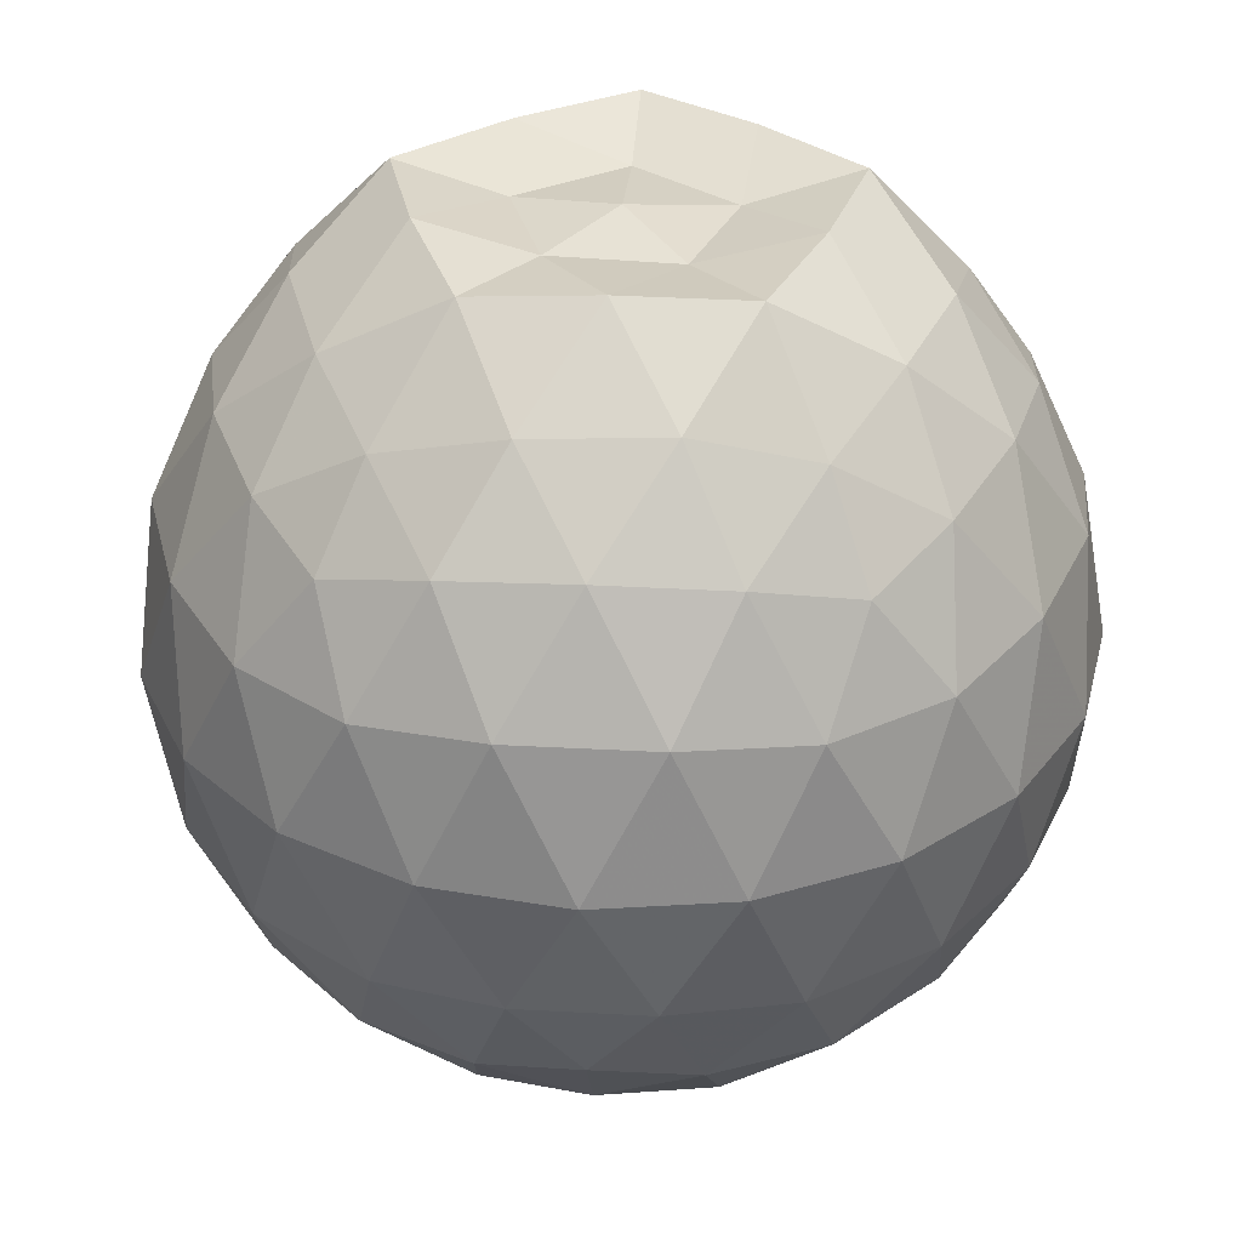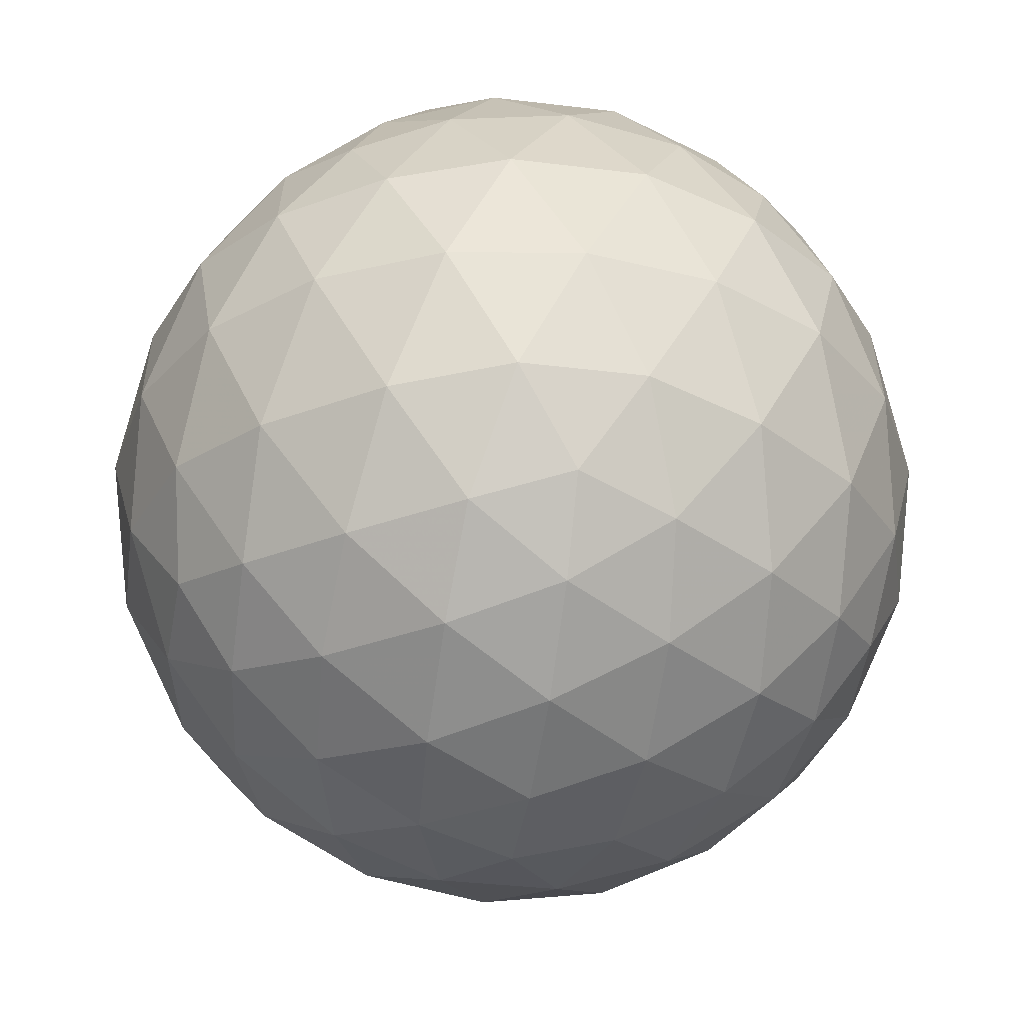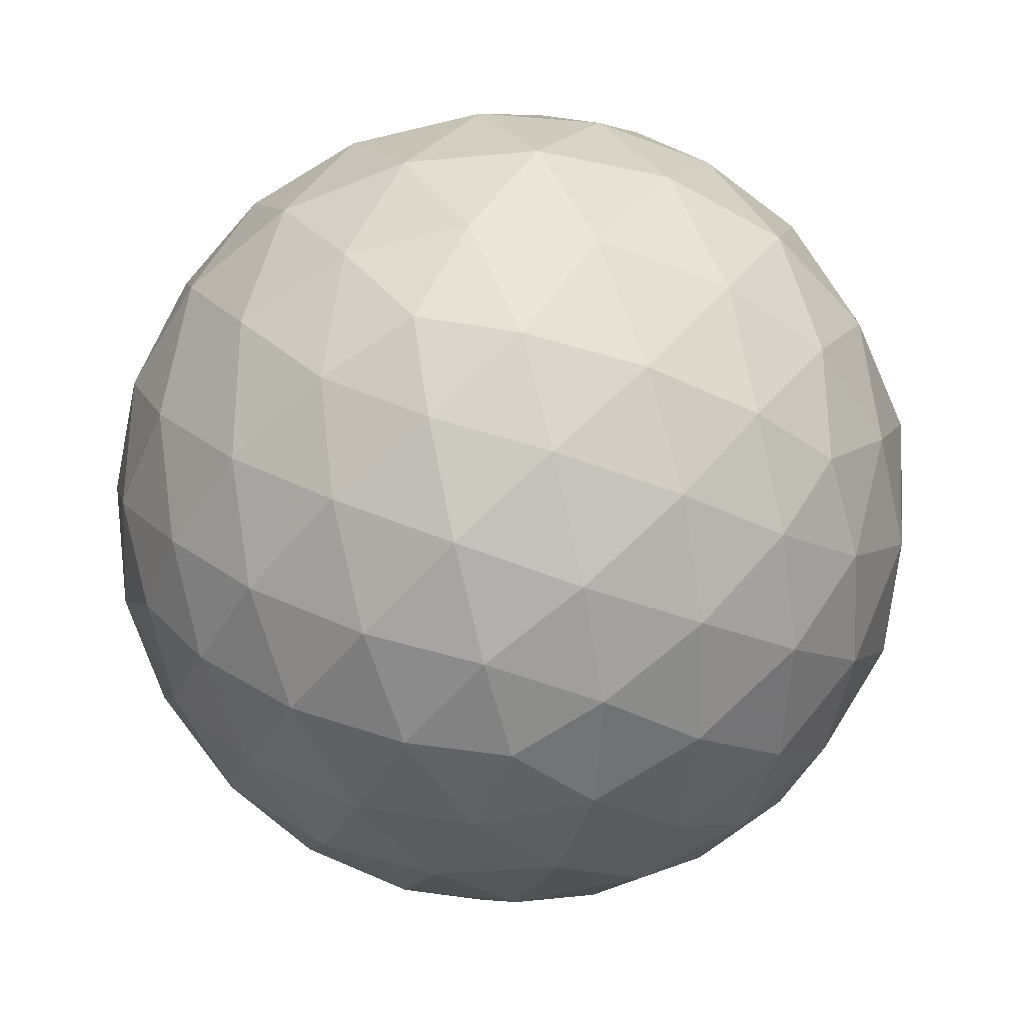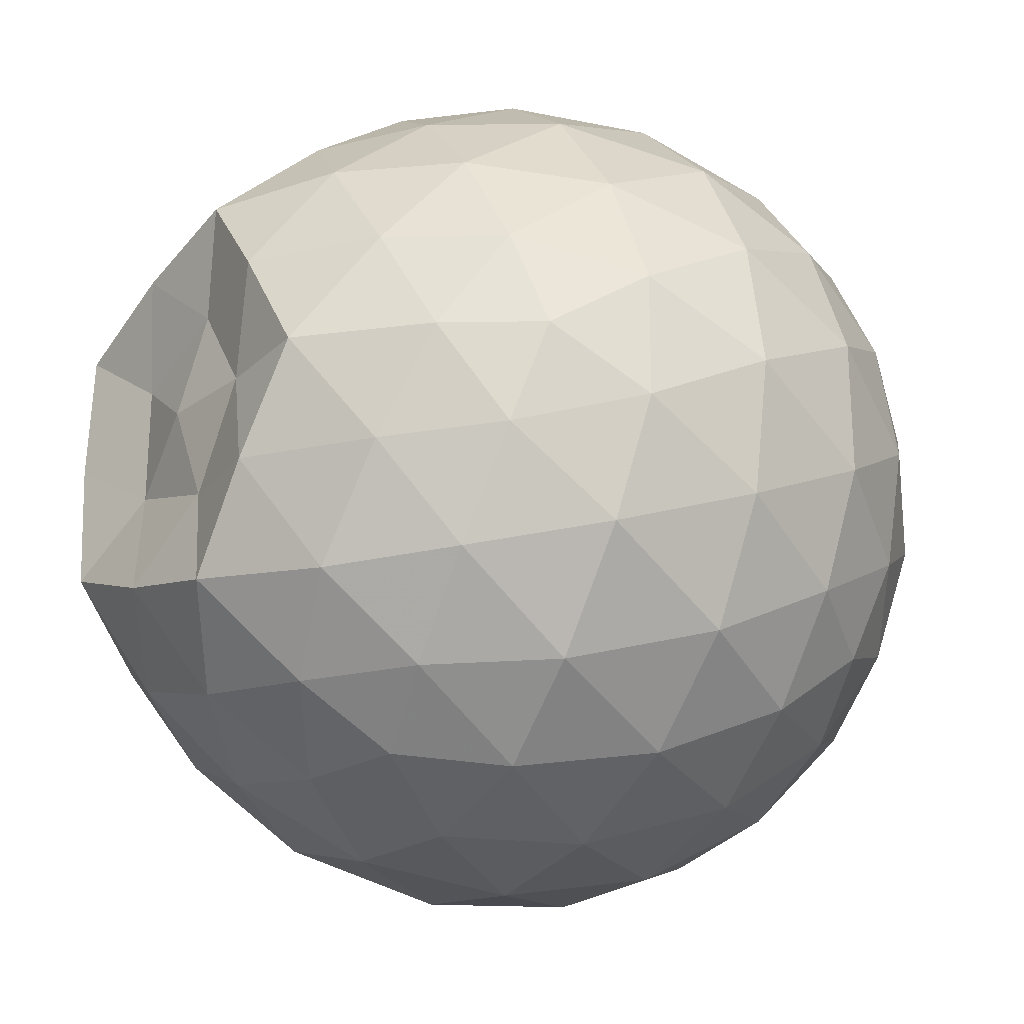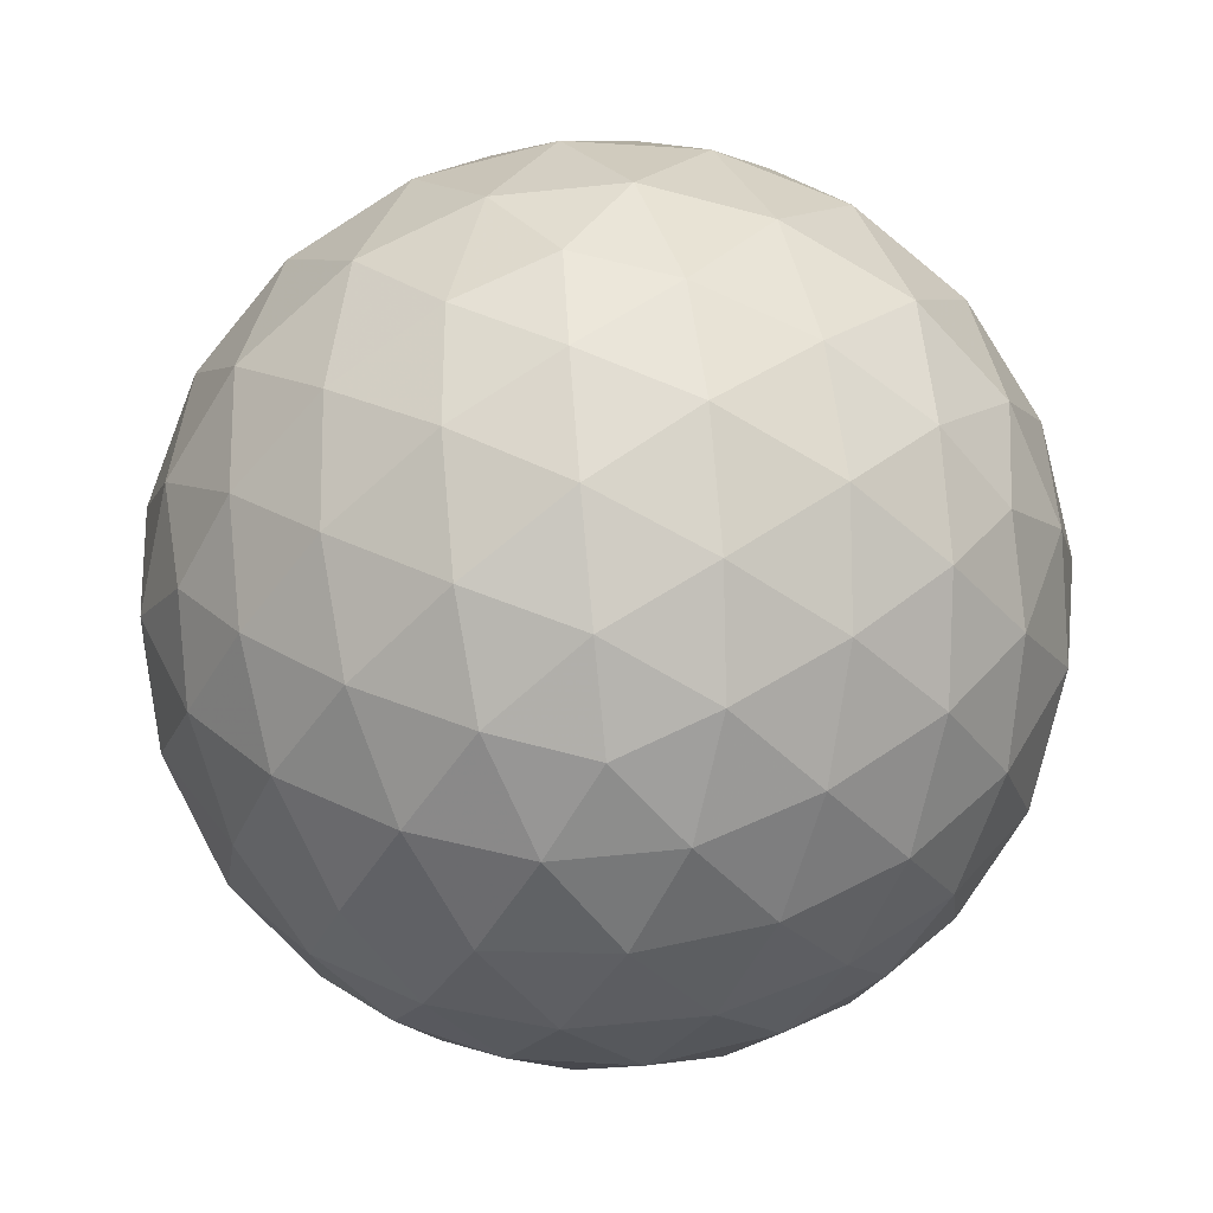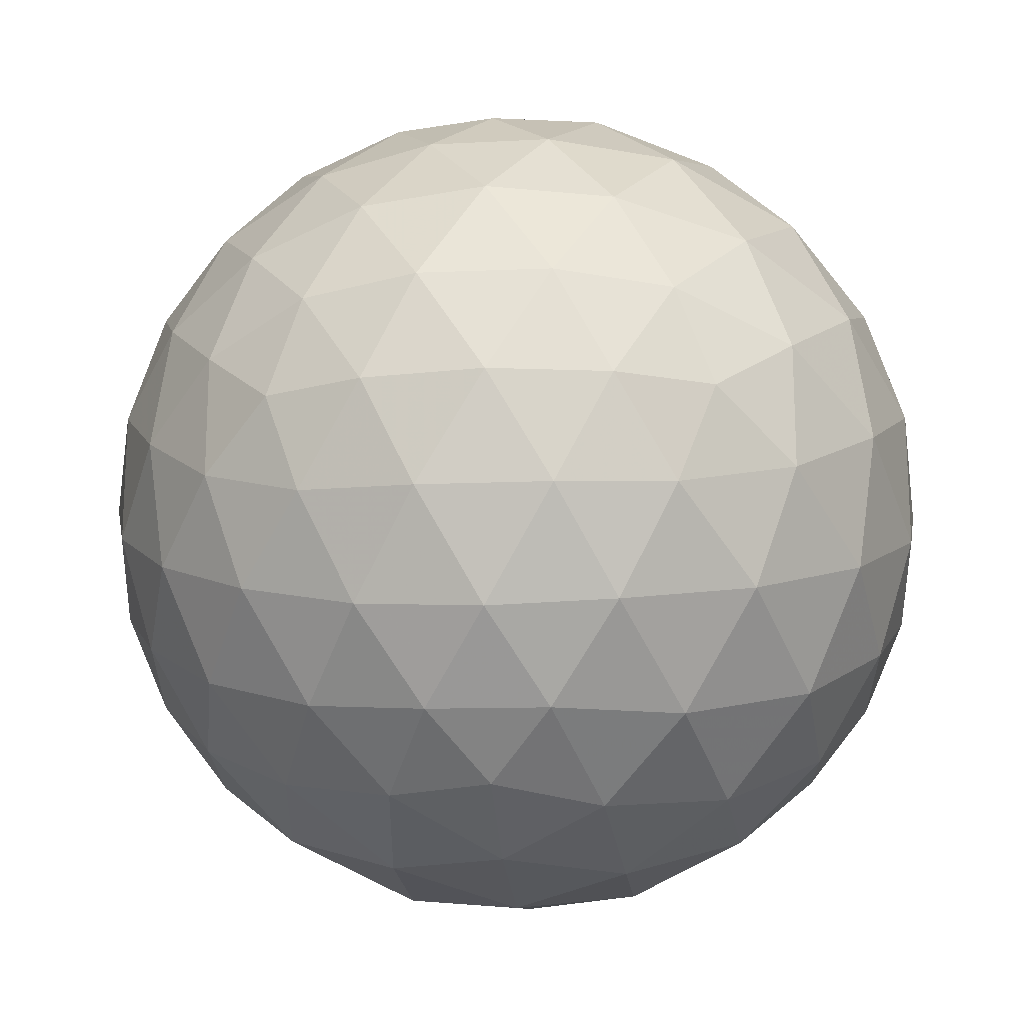
<metadata>
{"format":"obj","ext":"obj","renderer":"f3d","projection":"perspective","resolution":1024,"background":"white","views":[{"elev":33.1,"azim":130.4,"up":"+Z"},{"elev":-34.7,"azim":-171.5,"up":"+Z"},{"elev":-56.3,"azim":140.5,"up":"+Z"},{"elev":-24.3,"azim":54.3,"up":"+Y"},{"elev":-72.9,"azim":-156.4,"up":"+Z"},{"elev":-18.6,"azim":-145.9,"up":"+Y"}]}
</metadata>
<code>
v -1.839 -0.02006 1.223
v -1.835 -0.02015 -0.7119
v -0.9702 -0.02017 0.7874
v -1.039 0.2088 0.8448
v -1.179 0.4573 0.8706
v -1.372 0.6662 0.8488
v -1.569 0.8017 0.791
v -1.808 0.8077 0.8507
v -2.088 0.7511 0.8783
v -2.347 0.632 0.8511
v -2.536 0.4871 0.7914
v -2.616 0.2622 0.8511
v -2.649 -0.02017 0.8785
v -2.616 -0.3025 0.8512
v -2.536 -0.5274 0.7914
v -2.347 -0.6722 0.851
v -2.088 -0.7914 0.8782
v -1.808 -0.848 0.8507
v -1.569 -0.842 0.791
v -1.372 -0.7065 0.8487
v -1.179 -0.4976 0.8707
v -1.039 -0.2491 0.8448
v -0.889 0.1257 0.5743
v -0.9848 0.3992 0.6024
v -1.173 0.6583 0.6025
v -1.404 0.8335 0.5745
v -1.682 0.9234 0.5746
v -1.972 0.9166 0.6029
v -2.277 0.8173 0.6028
v -2.516 0.6521 0.5743
v -2.687 0.4163 0.5745
v -2.771 0.1395 0.6025
v -2.771 -0.1798 0.6025
v -2.687 -0.4567 0.5745
v -2.516 -0.6924 0.5743
v -2.277 -0.8575 0.6028
v -1.972 -0.9569 0.6028
v -1.682 -0.9637 0.5745
v -1.404 -0.8738 0.5745
v -1.173 -0.6986 0.6025
v -0.9848 -0.4395 0.6024
v -0.889 -0.166 0.5743
v -0.8843 0.2885 0.2874
v -1.026 0.5669 0.2875
v -1.248 0.7877 0.2876
v -1.527 0.9294 0.2876
v -1.836 0.9779 0.2877
v -2.145 0.9286 0.2877
v -2.424 0.7864 0.2878
v -2.645 0.5656 0.2878
v -2.787 0.2877 0.2879
v -2.835 -0.02015 0.2877
v -2.787 -0.328 0.2879
v -2.645 -0.6059 0.2878
v -2.424 -0.8267 0.2877
v -2.145 -0.9689 0.2877
v -1.836 -1.018 0.2877
v -1.527 -0.9697 0.2876
v -1.248 -0.828 0.2876
v -1.026 -0.6072 0.2875
v -0.8843 -0.3288 0.2874
v -0.8354 -0.02015 0.2874
v -0.9833 0.4177 0.000587
v -1.155 0.6537 0.0006779
v -1.394 0.8188 -0.02744
v -1.699 0.9176 -0.0273
v -1.989 0.9236 0.0009979
v -2.267 0.8331 0.001124
v -2.498 0.6575 -0.02696
v -2.687 0.3984 -0.02687
v -2.782 0.1253 0.001361
v -2.782 -0.1656 0.001365
v -2.687 -0.4387 -0.02687
v -2.498 -0.6978 -0.02696
v -2.267 -0.8734 0.001126
v -1.989 -0.9639 0.0009988
v -1.699 -0.9579 -0.0273
v -1.394 -0.8591 -0.02744
v -1.155 -0.694 0.0006809
v -0.9833 -0.458 0.0005881
v -0.8997 -0.1804 -0.02764
v -0.8997 0.1401 -0.02765
v -1.134 0.4884 -0.2124
v -1.324 0.6339 -0.2693
v -1.584 0.753 -0.293
v -1.864 0.8086 -0.269
v -2.103 0.8019 -0.2119
v -2.301 0.6665 -0.2687
v -2.494 0.457 -0.2924
v -2.634 0.2085 -0.2684
v -2.702 -0.02015 -0.2113
v -2.634 -0.2488 -0.2684
v -2.494 -0.4973 -0.2924
v -2.301 -0.7068 -0.2687
v -2.103 -0.8422 -0.2119
v -1.864 -0.8489 -0.269
v -1.584 -0.7933 -0.293
v -1.324 -0.6742 -0.2693
v -1.134 -0.5287 -0.2124
v -1.054 -0.3034 -0.2694
v -1.021 -0.02015 -0.2933
v -1.054 0.2631 -0.2694
v -1.119 -0.02016 0.9852
v -1.242 0.2284 1.055
v -1.418 0.4766 1.074
v -1.614 0.663 1.002
v -1.887 0.6295 1.08
v -2.179 0.5345 1.081
v -2.419 0.4014 1.003
v -2.471 0.1331 1.083
v -2.471 -0.1733 1.083
v -2.419 -0.4418 1.003
v -2.179 -0.5748 1.081
v -1.887 -0.6699 1.08
v -1.614 -0.7033 1.002
v -1.418 -0.5169 1.074
v -1.242 -0.2687 1.055
v -1.366 -0.02018 1.209
v -1.508 0.227 1.239
v -1.686 0.4523 1.233
v -1.97 0.379 1.242
v -2.241 0.2712 1.244
v -2.26 -0.02016 1.246
v -2.241 -0.3116 1.244
v -1.97 -0.4194 1.242
v -1.686 -0.4926 1.233
v -1.508 -0.2672 1.239
v -1.604 -0.02022 1.203
v -1.765 0.2064 1.196
v -2.033 0.1196 1.193
v -2.033 -0.16 1.193
v -1.765 -0.2467 1.196
v -1.252 0.403 -0.4057
v -1.492 0.5364 -0.4685
v -1.785 0.6313 -0.4683
v -2.058 0.664 -0.4052
v -2.26 0.4771 -0.4678
v -2.441 0.2284 -0.4676
v -2.557 -0.02015 -0.4046
v -2.441 -0.2687 -0.4676
v -2.26 -0.5174 -0.4678
v -2.058 -0.7043 -0.4052
v -1.785 -0.6716 -0.4683
v -1.492 -0.5767 -0.4685
v -1.252 -0.4433 -0.4057
v -1.199 -0.174 -0.4686
v -1.199 0.1337 -0.4686
v -1.43 0.2734 -0.5783
v -1.704 0.3818 -0.6181
v -1.99 0.4546 -0.5779
v -2.178 0.2281 -0.6177
v -2.336 -0.02015 -0.5774
v -2.178 -0.2684 -0.6177
v -1.99 -0.4949 -0.5779
v -1.704 -0.4221 -0.6181
v -1.43 -0.3137 -0.5783
v -1.412 -0.02015 -0.6183
v -1.641 0.1208 -0.6828
v -1.91 0.2079 -0.6826
v -2.076 -0.02015 -0.6824
v -1.91 -0.2482 -0.6826
v -1.641 -0.1611 -0.6828
f 3 23 4
f 4 23 24
f 4 24 5
f 5 24 25
f 5 25 6
f 6 25 26
f 6 26 7
f 7 26 27
f 7 27 8
f 8 27 28
f 8 28 9
f 9 28 29
f 9 29 10
f 10 29 30
f 10 30 11
f 11 30 31
f 11 31 12
f 12 31 32
f 12 32 13
f 13 32 33
f 13 33 14
f 14 33 34
f 14 34 15
f 15 34 35
f 15 35 16
f 16 35 36
f 16 36 17
f 17 36 37
f 17 37 18
f 18 37 38
f 18 38 19
f 19 38 39
f 19 39 20
f 20 39 40
f 20 40 21
f 21 40 41
f 21 41 22
f 22 41 42
f 22 42 3
f 3 42 23
f 23 43 24
f 24 43 44
f 24 44 25
f 25 44 45
f 25 45 26
f 26 45 46
f 26 46 27
f 27 46 47
f 27 47 28
f 28 47 48
f 28 48 29
f 29 48 49
f 29 49 30
f 30 49 50
f 30 50 31
f 31 50 51
f 31 51 32
f 32 51 52
f 32 52 33
f 33 52 53
f 33 53 34
f 34 53 54
f 34 54 35
f 35 54 55
f 35 55 36
f 36 55 56
f 36 56 37
f 37 56 57
f 37 57 38
f 38 57 58
f 38 58 39
f 39 58 59
f 39 59 40
f 40 59 60
f 40 60 41
f 41 60 61
f 41 61 42
f 42 61 62
f 42 62 23
f 23 62 43
f 43 63 44
f 44 63 64
f 44 64 45
f 45 64 65
f 45 65 46
f 46 65 66
f 46 66 47
f 47 66 67
f 47 67 48
f 48 67 68
f 48 68 49
f 49 68 69
f 49 69 50
f 50 69 70
f 50 70 51
f 51 70 71
f 51 71 52
f 52 71 72
f 52 72 53
f 53 72 73
f 53 73 54
f 54 73 74
f 54 74 55
f 55 74 75
f 55 75 56
f 56 75 76
f 56 76 57
f 57 76 77
f 57 77 58
f 58 77 78
f 58 78 59
f 59 78 79
f 59 79 60
f 60 79 80
f 60 80 61
f 61 80 81
f 61 81 62
f 62 81 82
f 62 82 43
f 43 82 63
f 63 83 64
f 64 83 84
f 64 84 65
f 65 84 85
f 65 85 66
f 66 85 86
f 66 86 67
f 67 86 87
f 67 87 68
f 68 87 88
f 68 88 69
f 69 88 89
f 69 89 70
f 70 89 90
f 70 90 71
f 71 90 91
f 71 91 72
f 72 91 92
f 72 92 73
f 73 92 93
f 73 93 74
f 74 93 94
f 74 94 75
f 75 94 95
f 75 95 76
f 76 95 96
f 76 96 77
f 77 96 97
f 77 97 78
f 78 97 98
f 78 98 79
f 79 98 99
f 79 99 80
f 80 99 100
f 80 100 81
f 81 100 101
f 81 101 82
f 82 101 102
f 82 102 63
f 63 102 83
f 103 104 118
f 104 119 118
f 104 105 119
f 105 120 119
f 105 106 120
f 106 107 120
f 107 121 120
f 107 108 121
f 108 122 121
f 108 109 122
f 109 110 122
f 110 123 122
f 110 111 123
f 111 124 123
f 111 112 124
f 112 113 124
f 113 125 124
f 113 114 125
f 114 126 125
f 114 115 126
f 115 116 126
f 116 127 126
f 116 117 127
f 117 118 127
f 117 103 118
f 118 119 128
f 119 129 128
f 119 120 129
f 120 121 129
f 121 130 129
f 121 122 130
f 122 123 130
f 123 131 130
f 123 124 131
f 124 125 131
f 125 132 131
f 125 126 132
f 126 127 132
f 127 128 132
f 127 118 128
f 133 148 134
f 134 148 149
f 134 149 135
f 135 149 150
f 135 150 136
f 136 150 137
f 137 150 151
f 137 151 138
f 138 151 152
f 138 152 139
f 139 152 140
f 140 152 153
f 140 153 141
f 141 153 154
f 141 154 142
f 142 154 143
f 143 154 155
f 143 155 144
f 144 155 156
f 144 156 145
f 145 156 146
f 146 156 157
f 146 157 147
f 147 157 148
f 147 148 133
f 148 158 149
f 149 158 159
f 149 159 150
f 150 159 151
f 151 159 160
f 151 160 152
f 152 160 153
f 153 160 161
f 153 161 154
f 154 161 155
f 155 161 162
f 155 162 156
f 156 162 157
f 157 162 158
f 157 158 148
f 3 4 103
f 103 4 104
f 4 5 104
f 104 5 105
f 5 6 105
f 105 6 106
f 6 7 106
f 7 8 106
f 106 8 107
f 8 9 107
f 107 9 108
f 9 10 108
f 108 10 109
f 10 11 109
f 11 12 109
f 109 12 110
f 12 13 110
f 110 13 111
f 13 14 111
f 111 14 112
f 14 15 112
f 15 16 112
f 112 16 113
f 16 17 113
f 113 17 114
f 17 18 114
f 114 18 115
f 18 19 115
f 19 20 115
f 115 20 116
f 20 21 116
f 116 21 117
f 21 22 117
f 117 22 103
f 22 3 103
f 83 133 84
f 84 133 134
f 84 134 85
f 85 134 135
f 85 135 86
f 86 135 136
f 86 136 87
f 87 136 88
f 88 136 137
f 88 137 89
f 89 137 138
f 89 138 90
f 90 138 139
f 90 139 91
f 91 139 92
f 92 139 140
f 92 140 93
f 93 140 141
f 93 141 94
f 94 141 142
f 94 142 95
f 95 142 96
f 96 142 143
f 96 143 97
f 97 143 144
f 97 144 98
f 98 144 145
f 98 145 99
f 99 145 100
f 100 145 146
f 100 146 101
f 101 146 147
f 101 147 102
f 102 147 133
f 102 133 83
f 128 129 1
f 129 130 1
f 130 131 1
f 131 132 1
f 132 128 1
f 159 158 2
f 160 159 2
f 161 160 2
f 162 161 2
f 158 162 2

</code>
